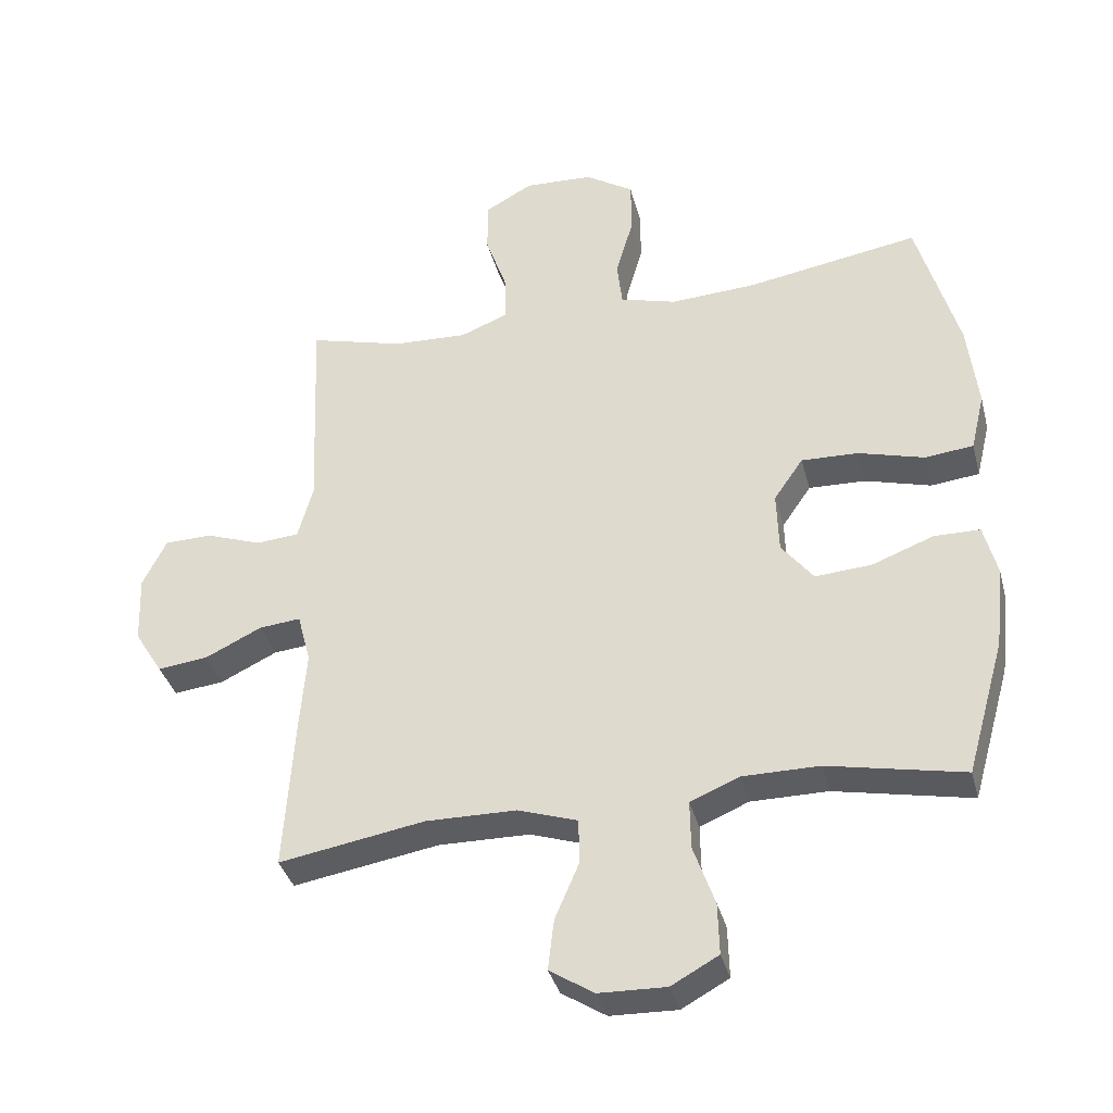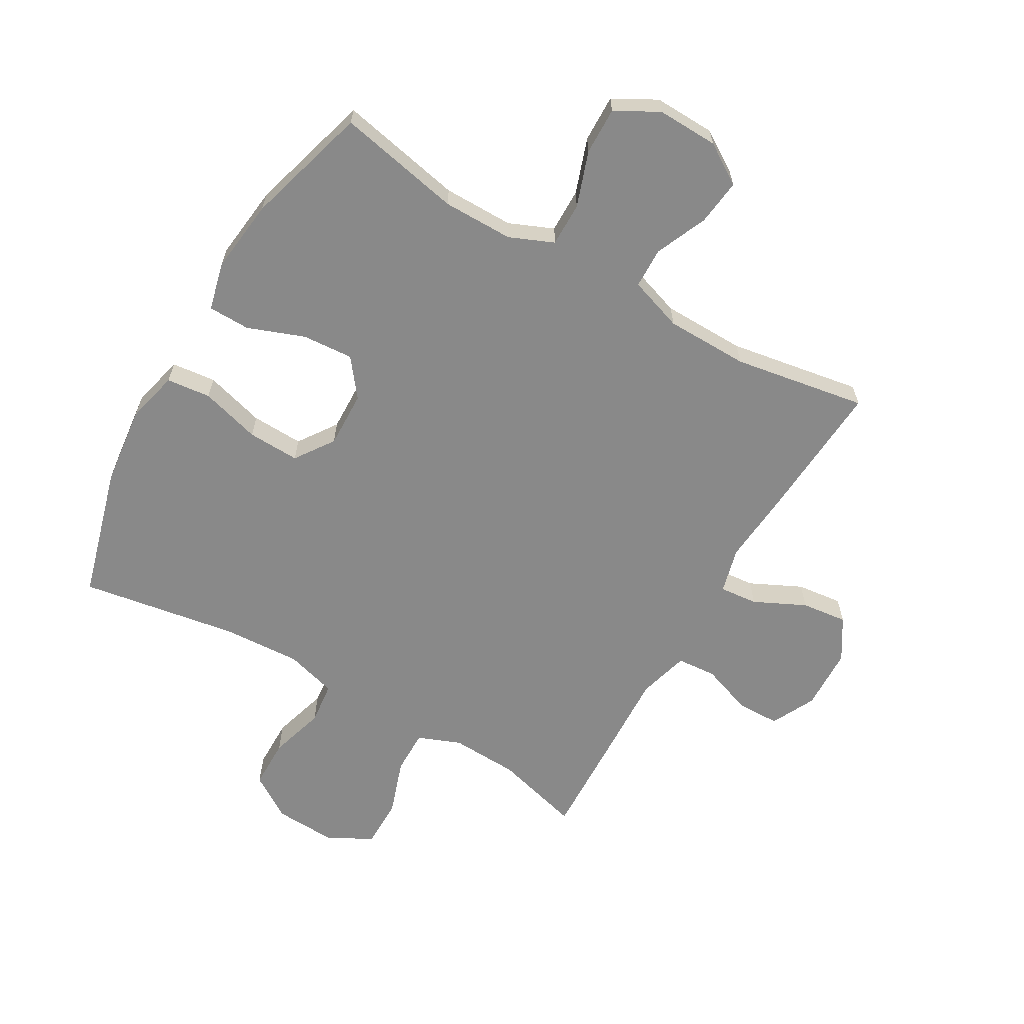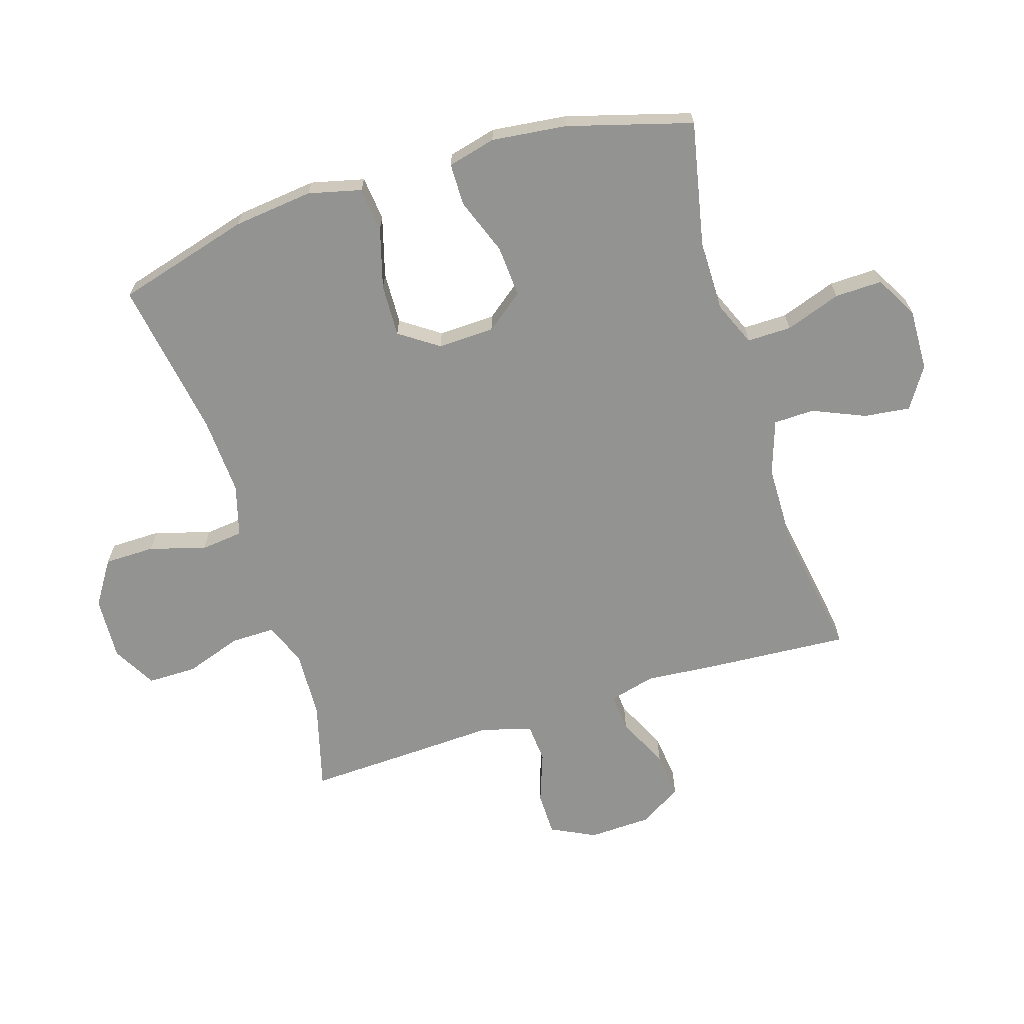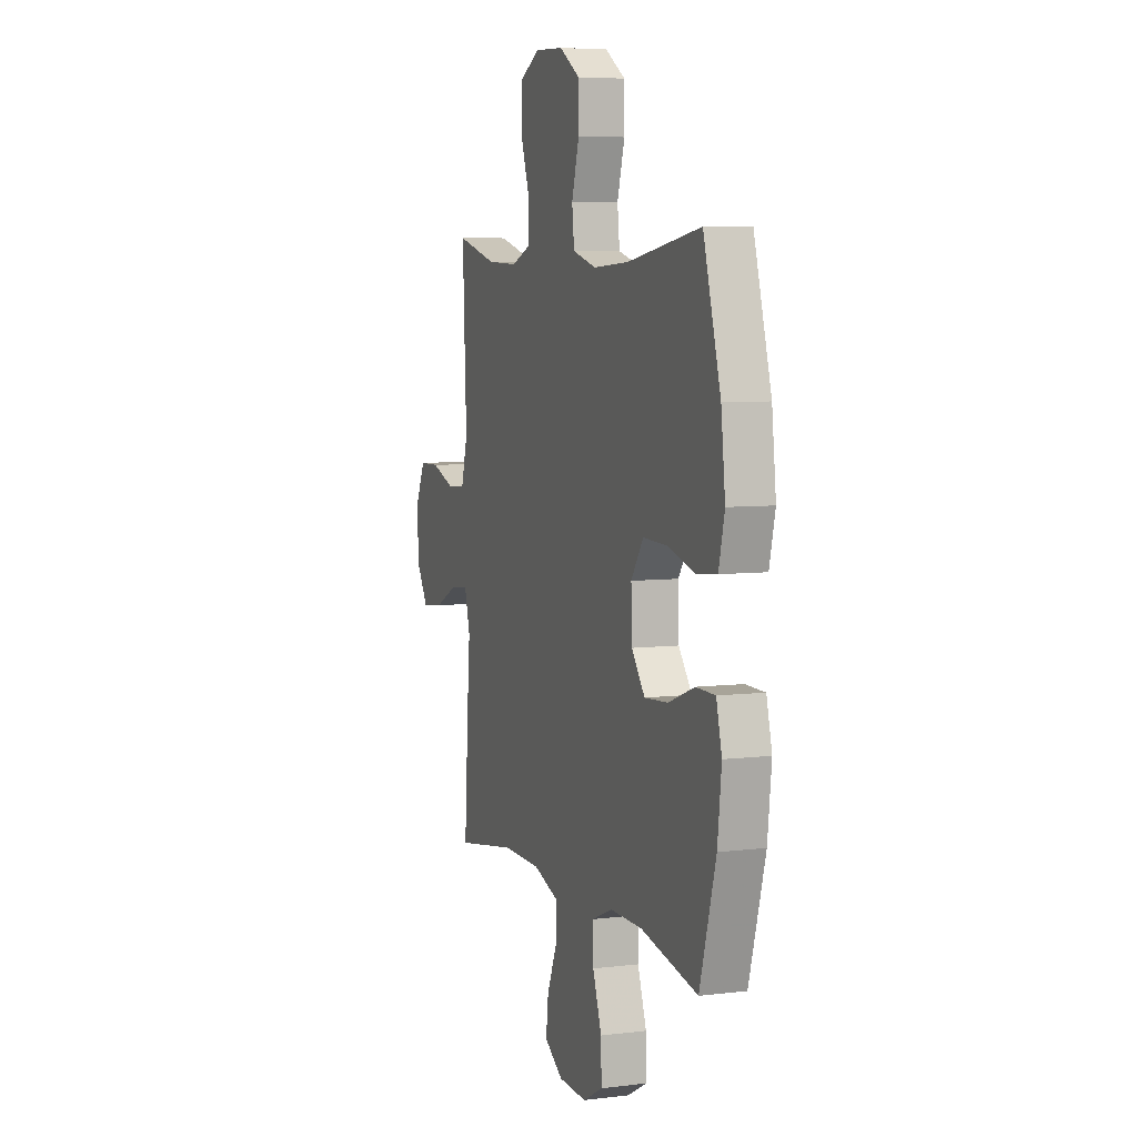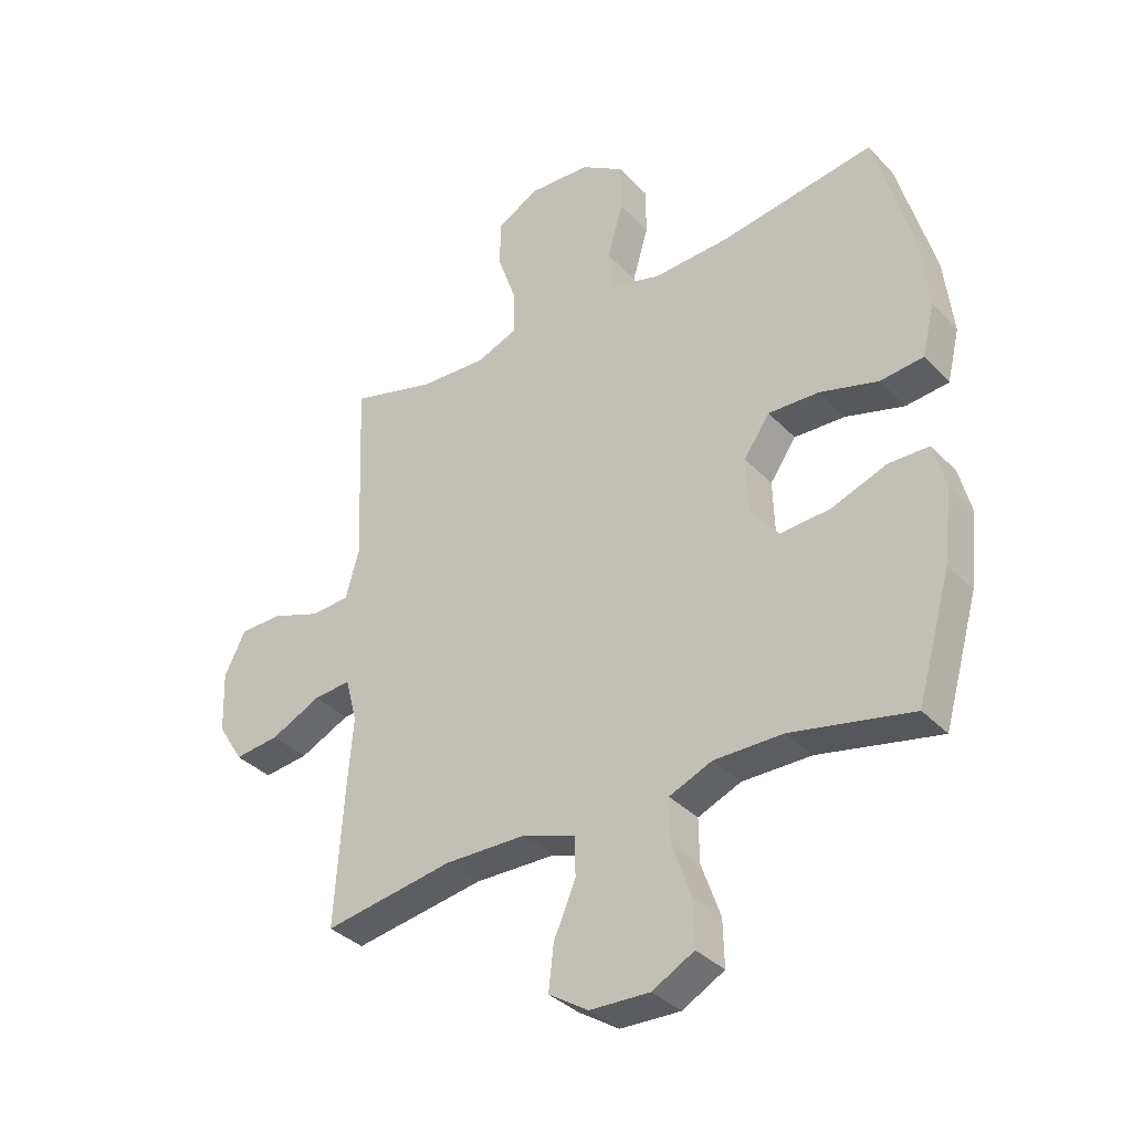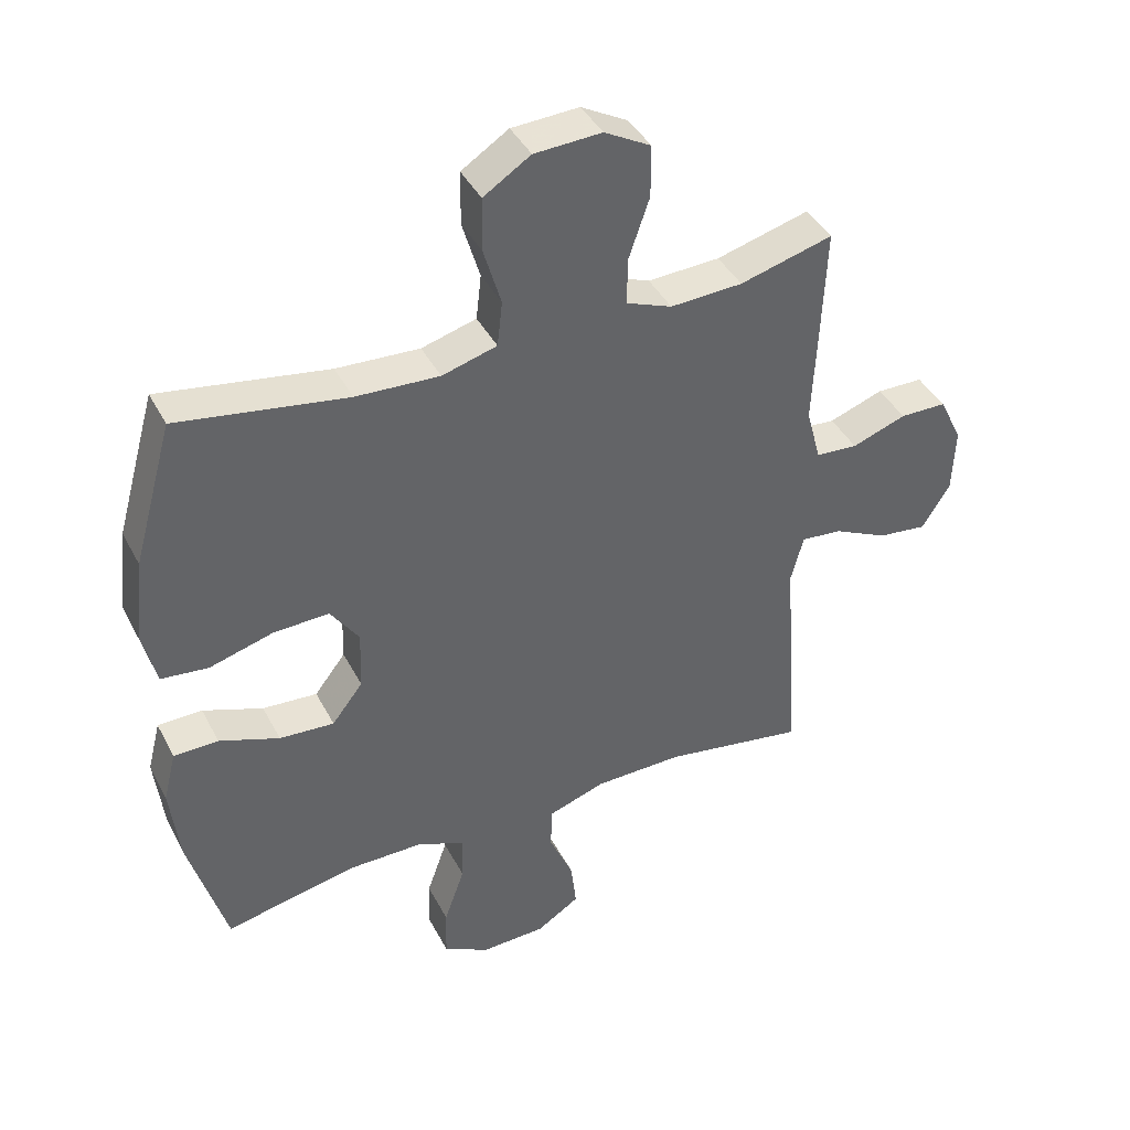
<metadata>
{"format":"obj","ext":"obj","renderer":"f3d","projection":"perspective","resolution":1024,"background":"white","views":[{"elev":-36.5,"azim":14.3,"up":"+Z"},{"elev":-63.1,"azim":149.9,"up":"+Y"},{"elev":-66.6,"azim":107.3,"up":"+Y"},{"elev":6.3,"azim":70.0,"up":"+Z"},{"elev":-35.4,"azim":36.8,"up":"+Z"},{"elev":41.3,"azim":154.3,"up":"+Z"}]}
</metadata>
<code>
v -0.5 0.07 -0.5
v -0.485 0.07 -0.269
v -0.475 0.07 -0.147
v -0.495 0.07 -0.071
v -0.558 0.07 -0.077
v -0.643 0.07 -0.118
v -0.719 0.07 -0.127
v -0.762 0.07 -0.058
v -0.766 0.07 0.046
v -0.73 0.07 0.119
v -0.658 0.07 0.12
v -0.574 0.07 0.09
v -0.509 0.07 0.095
v -0.486 0.07 0.179
v -0.492 0.07 0.308
v -0.5 0.07 0.5
v -0.356 0.07 0.461
v -0.244 0.07 0.456
v -0.173 0.07 0.484
v -0.174 0.07 0.557
v -0.206 0.07 0.65
v -0.206 0.07 0.731
v -0.134 0.07 0.771
v -0.03 0.07 0.766
v 0.043 0.07 0.719
v 0.044 0.07 0.636
v 0.017 0.07 0.544
v 0.025 0.07 0.474
v 0.11 0.07 0.45
v 0.239 0.07 0.457
v 0.5 0.07 0.5
v 0.562 0.07 0.28
v 0.577 0.07 0.149
v 0.556 0.07 0.062
v 0.483 0.07 0.054
v 0.384 0.07 0.082
v 0.298 0.07 0.085
v 0.254 0.07 0.021
v 0.257 0.07 -0.072
v 0.305 0.07 -0.134
v 0.39 0.07 -0.128
v 0.483 0.07 -0.093
v 0.552 0.07 -0.094
v 0.572 0.07 -0.173
v 0.558 0.07 -0.296
v 0.5 0.07 -0.5
v 0.295 0.07 -0.458
v 0.179 0.07 -0.458
v 0.106 0.07 -0.489
v 0.107 0.07 -0.562
v 0.139 0.07 -0.653
v 0.141 0.07 -0.731
v 0.07 0.07 -0.77
v -0.031 0.07 -0.767
v -0.098 0.07 -0.724
v -0.089 0.07 -0.648
v -0.052 0.07 -0.562
v -0.054 0.07 -0.495
v -0.143 0.07 -0.465
v -0.28 0.07 -0.463
v -0.5 0 -0.5
v -0.485 0 -0.269
v -0.475 0 -0.147
v -0.495 0 -0.071
v -0.558 0 -0.077
v -0.643 0 -0.118
v -0.719 0 -0.127
v -0.762 0 -0.058
v -0.766 0 0.046
v -0.73 0 0.119
v -0.658 0 0.12
v -0.574 0 0.09
v -0.509 0 0.095
v -0.486 0 0.179
v -0.492 0 0.308
v -0.5 0 0.5
v -0.356 0 0.461
v -0.244 0 0.456
v -0.173 0 0.484
v -0.174 0 0.557
v -0.206 0 0.65
v -0.206 0 0.731
v -0.134 0 0.771
v -0.03 0 0.766
v 0.043 0 0.719
v 0.044 0 0.636
v 0.017 0 0.544
v 0.025 0 0.474
v 0.11 0 0.45
v 0.239 0 0.457
v 0.5 0 0.5
v 0.562 0 0.28
v 0.577 0 0.149
v 0.556 0 0.062
v 0.483 0 0.054
v 0.384 0 0.082
v 0.298 0 0.085
v 0.254 0 0.021
v 0.257 0 -0.072
v 0.305 0 -0.134
v 0.39 0 -0.128
v 0.483 0 -0.093
v 0.552 0 -0.094
v 0.572 0 -0.173
v 0.558 0 -0.296
v 0.5 0 -0.5
v 0.295 0 -0.458
v 0.179 0 -0.458
v 0.106 0 -0.489
v 0.107 0 -0.562
v 0.139 0 -0.653
v 0.141 0 -0.731
v 0.07 0 -0.77
v -0.031 0 -0.767
v -0.098 0 -0.724
v -0.089 0 -0.648
v -0.052 0 -0.562
v -0.054 0 -0.495
v -0.143 0 -0.465
v -0.28 0 -0.463
f 54 55 56 57
f 54 57 58
f 53 54 58
f 50 51 52 53
f 49 50 53 58
f 48 49 58 59
f 44 45 46 47
f 44 47 48
f 41 42 43 44
f 40 41 44 48
f 39 40 48 59
f 33 34 35 36
f 33 36 37
f 30 31 32 33
f 29 30 33 37
f 28 29 37 38
f 24 25 26 27
f 24 27 28
f 23 24 28
f 20 21 22 23
f 19 20 23 28
f 18 19 28 38
f 14 15 16 17
f 13 14 17 18
f 9 10 11 12
f 9 12 13
f 8 9 13
f 5 6 7 8
f 4 5 8 13
f 3 4 13 18
f 60 1 2 3
f 38 39 59 60
f 3 18 38 60
f 117 116 115 114
f 118 117 114
f 118 114 113
f 113 112 111 110
f 118 113 110 109
f 119 118 109 108
f 107 106 105 104
f 108 107 104
f 104 103 102 101
f 108 104 101 100
f 119 108 100 99
f 96 95 94 93
f 97 96 93
f 93 92 91 90
f 97 93 90 89
f 98 97 89 88
f 87 86 85 84
f 88 87 84
f 88 84 83
f 83 82 81 80
f 88 83 80 79
f 98 88 79 78
f 77 76 75 74
f 78 77 74 73
f 72 71 70 69
f 73 72 69
f 73 69 68
f 68 67 66 65
f 73 68 65 64
f 78 73 64 63
f 63 62 61 120
f 120 119 99 98
f 120 98 78 63
f 1 61 62 2
f 2 62 63 3
f 3 63 64 4
f 4 64 65 5
f 5 65 66 6
f 6 66 67 7
f 7 67 68 8
f 8 68 69 9
f 9 69 70 10
f 10 70 71 11
f 11 71 72 12
f 12 72 73 13
f 13 73 74 14
f 14 74 75 15
f 15 75 76 16
f 16 76 77 17
f 17 77 78 18
f 18 78 79 19
f 19 79 80 20
f 20 80 81 21
f 21 81 82 22
f 22 82 83 23
f 23 83 84 24
f 24 84 85 25
f 25 85 86 26
f 26 86 87 27
f 27 87 88 28
f 28 88 89 29
f 29 89 90 30
f 30 90 91 31
f 31 91 92 32
f 32 92 93 33
f 33 93 94 34
f 34 94 95 35
f 35 95 96 36
f 36 96 97 37
f 37 97 98 38
f 38 98 99 39
f 39 99 100 40
f 40 100 101 41
f 41 101 102 42
f 42 102 103 43
f 43 103 104 44
f 44 104 105 45
f 45 105 106 46
f 46 106 107 47
f 47 107 108 48
f 48 108 109 49
f 49 109 110 50
f 50 110 111 51
f 51 111 112 52
f 52 112 113 53
f 53 113 114 54
f 54 114 115 55
f 55 115 116 56
f 56 116 117 57
f 57 117 118 58
f 58 118 119 59
f 59 119 120 60
f 60 120 61 1

</code>
